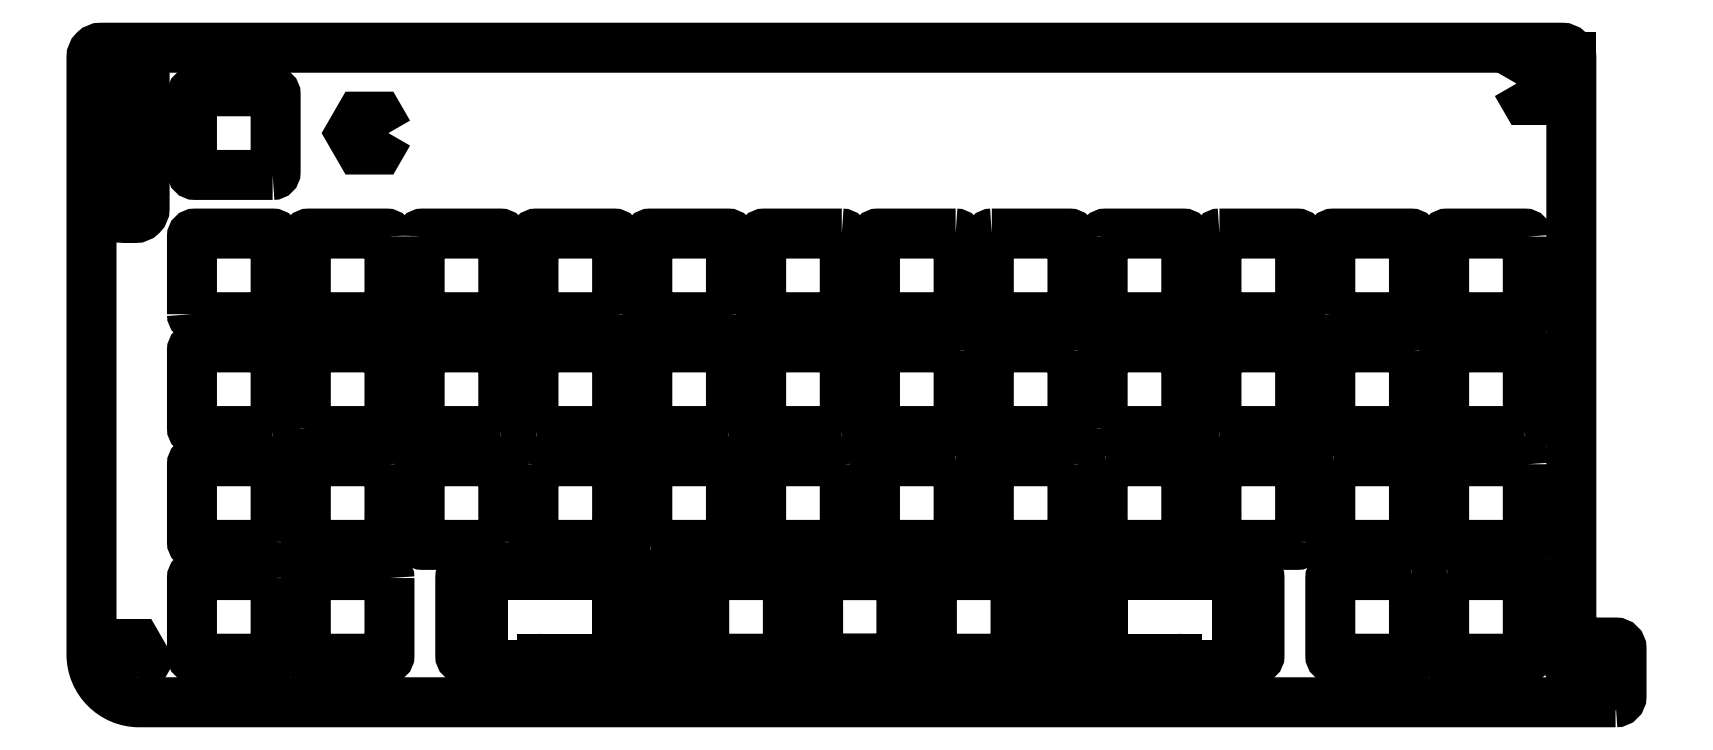
<metadata>
{"format":"dxf","ext":"dxf","renderer":"ezdxf+matplotlib","layout":"modelspace","background":"white","min_lineweight":24,"dpi":150}
</metadata>
<code>
0
SECTION
2
ENTITIES
0
LWPOLYLINE
8
0
90
8
70
1
43
0
10
-197
20
-92.25
42
0.4142
10
-197.5
20
-92.75
10
-197.5
20
-105.8
42
0.4142
10
-197
20
-106.3
10
-184
20
-106.3
42
0.4142
10
-183.5
20
-105.8
10
-183.5
20
-92.75
42
0.4142
10
-184
20
-92.25
0
LWPOLYLINE
8
0
90
8
70
1
43
0
10
-203.6
20
-92.75
42
0.4142
10
-204.1
20
-92.25
10
-210.1
20
-92.25
42
0.4142
10
-210.6
20
-92.75
10
-210.6
20
-106.8
42
0.4142
10
-210.1
20
-107.3
10
-204.1
20
-107.3
42
0.4142
10
-203.6
20
-106.8
0
LWPOLYLINE
8
0
90
8
70
1
43
0
10
-193.5
20
-68.15
42
0.4142
10
-193
20
-67.65
10
-193
20
-54.65
42
0.4142
10
-193.5
20
-54.15
10
-206.5
20
-54.15
42
0.4142
10
-207
20
-54.65
10
-207
20
-67.65
42
0.4142
10
-206.5
20
-68.15
0
LWPOLYLINE
8
0
90
8
70
1
43
0
10
-130.8
20
-67.65
42
0.4142
10
-130.3
20
-68.15
10
-117.3
20
-68.15
42
0.4142
10
-116.8
20
-67.65
10
-116.8
20
-54.65
42
0.4142
10
-117.3
20
-54.15
10
-130.3
20
-54.15
42
0.4142
10
-130.8
20
-54.65
0
LWPOLYLINE
8
0
90
8
70
1
43
0
10
-245.1
20
-35.6
10
-245.1
20
-48.6
42
0.4142
10
-244.6
20
-49.1
10
-231.6
20
-49.1
42
0.4142
10
-231.1
20
-48.6
10
-231.1
20
-35.6
42
0.4142
10
-231.6
20
-35.1
10
-244.6
20
-35.1
42
0.4142
0
LWPOLYLINE
8
0
90
8
70
1
43
0
10
-97.74
20
-86.7
10
-97.74
20
-73.7
42
0.4142
10
-98.24
20
-73.2
10
-111.2
20
-73.2
42
0.4142
10
-111.7
20
-73.7
10
-111.7
20
-86.7
42
0.4142
10
-111.2
20
-87.2
10
-98.24
20
-87.2
42
0.4142
0
LWPOLYLINE
8
0
90
8
70
1
43
0
10
-250.1
20
-73.7
42
0.4142
10
-250.6
20
-73.2
10
-263.6
20
-73.2
42
0.4142
10
-264.1
20
-73.7
10
-264.1
20
-86.7
42
0.4142
10
-263.6
20
-87.2
10
-250.6
20
-87.2
42
0.4142
10
-250.1
20
-86.7
0
LWPOLYLINE
8
0
90
8
70
1
43
0
10
-250.1
20
-35.6
42
0.4142
10
-250.6
20
-35.1
10
-263.6
20
-35.1
42
0.4142
10
-264.1
20
-35.6
10
-264.1
20
-48.6
42
0.4142
10
-263.6
20
-49.1
10
-250.6
20
-49.1
42
0.4142
10
-250.1
20
-48.6
0
LWPOLYLINE
8
0
90
8
70
1
43
0
10
-269.2
20
-86.7
10
-269.2
20
-73.7
42
0.4142
10
-269.7
20
-73.2
10
-282.7
20
-73.2
42
0.4142
10
-283.2
20
-73.7
10
-283.2
20
-86.7
42
0.4142
10
-282.7
20
-87.2
10
-269.7
20
-87.2
42
0.4142
0
LWPOLYLINE
8
0
90
8
70
1
43
0
10
-206.5
20
-87.2
10
-193.5
20
-87.2
42
0.4142
10
-193
20
-86.7
10
-193
20
-73.7
42
0.4142
10
-193.5
20
-73.2
10
-206.5
20
-73.2
42
0.4142
10
-207
20
-73.7
10
-207
20
-86.7
42
0.4142
0
LWPOLYLINE
8
0
90
8
70
1
43
0
10
-155.4
20
-73.2
10
-168.4
20
-73.2
42
0.4142
10
-168.9
20
-73.7
10
-168.9
20
-86.7
42
0.4142
10
-168.4
20
-87.2
10
-155.4
20
-87.2
42
0.4142
10
-154.9
20
-86.7
10
-154.9
20
-73.7
42
0.4142
0
LWPOLYLINE
8
0
90
8
70
1
43
0
10
-231.1
20
-86.7
10
-231.1
20
-73.7
42
0.4142
10
-231.6
20
-73.2
10
-244.6
20
-73.2
42
0.4142
10
-245.1
20
-73.7
10
-245.1
20
-86.7
42
0.4142
10
-244.6
20
-87.2
10
-231.6
20
-87.2
42
0.4142
0
LWPOLYLINE
8
0
90
8
70
1
43
0
10
-135.8
20
-73.7
42
0.4142
10
-136.3
20
-73.2
10
-149.3
20
-73.2
42
0.4142
10
-149.8
20
-73.7
10
-149.8
20
-86.7
42
0.4142
10
-149.3
20
-87.2
10
-136.3
20
-87.2
42
0.4142
10
-135.8
20
-86.7
0
LWPOLYLINE
8
0
90
8
70
1
43
0
10
-173.9
20
-73.7
42
0.4142
10
-174.4
20
-73.2
10
-187.4
20
-73.2
42
0.4142
10
-187.9
20
-73.7
10
-187.9
20
-86.7
42
0.4142
10
-187.4
20
-87.2
10
-174.4
20
-87.2
42
0.4142
10
-173.9
20
-86.7
0
LWPOLYLINE
8
0
90
8
70
1
43
0
10
-130.3
20
-73.2
42
0.4142
10
-130.8
20
-73.7
10
-130.8
20
-86.7
42
0.4142
10
-130.3
20
-87.2
10
-117.3
20
-87.2
42
0.4142
10
-116.8
20
-86.7
10
-116.8
20
-73.7
42
0.4142
10
-117.3
20
-73.2
0
LWPOLYLINE
8
0
90
8
70
1
43
0
10
-283.2
20
-48.6
42
0.4142
10
-282.7
20
-49.1
10
-269.7
20
-49.1
42
0.4142
10
-269.2
20
-48.6
10
-269.2
20
-35.6
42
0.4142
10
-269.7
20
-35.1
10
-282.7
20
-35.1
42
0.4142
10
-283.2
20
-35.6
0
LWPOLYLINE
8
0
90
8
70
1
43
0
10
-142.5
20
-92.25
42
0.4142
10
-143
20
-92.75
10
-143
20
-105.8
42
0.4142
10
-142.5
20
-106.3
10
-141.5
20
-106.3
42
0.4142
10
-141
20
-105.8
10
-141
20
-92.75
42
0.4142
10
-141.5
20
-92.25
0
LWPOLYLINE
8
0
90
8
70
1
43
0
10
-132.2
20
-92.75
42
0.4142
10
-132.7
20
-92.25
10
-138.7
20
-92.25
42
0.4142
10
-139.2
20
-92.75
10
-139.2
20
-106.8
42
0.4142
10
-138.7
20
-107.3
10
-132.7
20
-107.3
42
0.4142
10
-132.2
20
-106.8
0
LWPOLYLINE
8
0
90
8
70
1
43
0
10
-60.14
20
-68.15
42
0.4142
10
-59.64
20
-67.65
10
-59.64
20
-54.65
42
0.4142
10
-60.14
20
-54.15
10
-73.14
20
-54.15
42
0.4142
10
-73.64
20
-54.65
10
-73.64
20
-67.65
42
0.4142
10
-73.14
20
-68.15
0
ARC
8
0
10
-108.8
20
-92.75
30
0
40
0.5
210
0
220
0
230
1
50
0
51
90
0
LWPOLYLINE
8
0
90
8
70
1
43
0
10
-269.2
20
-92.75
42
0.4142
10
-269.7
20
-92.25
10
-282.7
20
-92.25
42
0.4142
10
-283.2
20
-92.75
10
-283.2
20
-105.8
42
0.4142
10
-282.7
20
-106.3
10
-269.7
20
-106.3
42
0.4142
10
-269.2
20
-105.8
0
LWPOLYLINE
8
0
90
16
70
1
43
0
10
-164.4
20
-92.75
42
0.4142
10
-164.9
20
-92.25
10
-177.9
20
-92.25
42
0.4142
10
-178.4
20
-92.75
10
-178.4
20
-105.8
42
0.4142
10
-177.9
20
-106.3
10
-164.9
20
-106.3
42
0.4142
10
-164.4
20
-105.8
10
-164.4
20
-92.75
42
0.4142
10
-164.9
20
-92.25
10
-177.9
20
-92.25
42
0.4142
10
-178.4
20
-92.75
10
-178.4
20
-105.8
42
0.4142
10
-177.9
20
-106.3
10
-164.9
20
-106.3
42
0.4142
10
-164.4
20
-105.8
0
LWPOLYLINE
8
0
90
8
70
1
43
0
10
-212
20
-48.6
10
-212
20
-35.6
42
0.4142
10
-212.5
20
-35.1
10
-225.5
20
-35.1
42
0.4142
10
-226
20
-35.6
10
-226
20
-48.6
42
0.4142
10
-225.5
20
-49.1
10
-212.5
20
-49.1
42
0.4142
0
LWPOLYLINE
8
0
90
8
70
1
43
0
10
-226
20
-73.7
10
-226
20
-86.7
42
0.4142
10
-225.5
20
-87.2
10
-212.5
20
-87.2
42
0.4142
10
-212
20
-86.7
10
-212
20
-73.7
42
0.4142
10
-212.5
20
-73.2
10
-225.5
20
-73.2
42
0.4142
0
LWPOLYLINE
8
0
90
8
70
1
43
0
10
-264.1
20
-67.65
42
0.4142
10
-263.6
20
-68.15
10
-250.6
20
-68.15
42
0.4142
10
-250.1
20
-67.65
10
-250.1
20
-54.65
42
0.4142
10
-250.6
20
-54.15
10
-263.6
20
-54.15
42
0.4142
10
-264.1
20
-54.65
0
LWPOLYLINE
8
0
90
8
70
1
43
0
10
-231.6
20
-68.15
42
0.4142
10
-231.1
20
-67.65
10
-231.1
20
-54.65
42
0.4142
10
-231.6
20
-54.15
10
-244.6
20
-54.15
42
0.4142
10
-245.1
20
-54.65
10
-245.1
20
-67.65
42
0.4142
10
-244.6
20
-68.15
0
LWPOLYLINE
8
0
90
8
70
1
43
0
10
-174.4
20
-68.15
42
0.4142
10
-173.9
20
-67.65
10
-173.9
20
-54.65
42
0.4142
10
-174.4
20
-54.15
10
-187.4
20
-54.15
42
0.4142
10
-187.9
20
-54.65
10
-187.9
20
-67.65
42
0.4142
10
-187.4
20
-68.15
0
LWPOLYLINE
8
0
90
8
70
1
43
0
10
-59.64
20
-73.7
42
0.4142
10
-60.14
20
-73.2
10
-73.14
20
-73.2
42
0.4142
10
-73.64
20
-73.7
10
-73.64
20
-86.7
42
0.4142
10
-73.14
20
-87.2
10
-60.14
20
-87.2
42
0.4142
10
-59.64
20
-86.7
0
LWPOLYLINE
8
0
90
8
70
1
43
0
10
-250.1
20
-92.75
42
0.4142
10
-250.6
20
-92.25
10
-263.6
20
-92.25
42
0.4142
10
-264.1
20
-92.75
10
-264.1
20
-105.8
42
0.4142
10
-263.6
20
-106.3
10
-250.6
20
-106.3
42
0.4142
10
-250.1
20
-105.8
0
LWPOLYLINE
8
0
90
8
70
1
43
0
10
-269.7
20
-68.15
42
0.4142
10
-269.2
20
-67.65
10
-269.2
20
-54.65
42
0.4142
10
-269.7
20
-54.15
10
-282.7
20
-54.15
42
0.4142
10
-283.2
20
-54.65
10
-283.2
20
-67.65
42
0.4142
10
-282.7
20
-68.15
0
ARC
8
0
10
-212.5
20
-92.75
30
0
40
0.5
210
0
220
0
230
1
50
0
51
90
0
LWPOLYLINE
8
0
90
8
70
1
43
0
10
-236.3
20
-92.75
42
0.4142
10
-236.8
20
-92.25
10
-237.8
20
-92.25
42
0.4142
10
-238.3
20
-92.75
10
-238.3
20
-105.8
42
0.4142
10
-237.8
20
-106.3
10
-236.8
20
-106.3
42
0.4142
10
-236.3
20
-105.8
0
LWPOLYLINE
8
0
90
8
70
1
43
0
10
-200.3
20
-92.25
10
-201.3
20
-92.25
42
0.4142
10
-201.8
20
-92.75
10
-201.8
20
-105.8
42
0.4142
10
-201.3
20
-106.3
10
-200.3
20
-106.3
42
0.4142
10
-199.8
20
-105.8
10
-199.8
20
-92.75
42
0.4142
0
LWPOLYLINE
8
0
90
8
70
1
43
0
10
-145.4
20
-92.75
42
0.4142
10
-145.9
20
-92.25
10
-158.9
20
-92.25
42
0.4142
10
-159.4
20
-92.75
10
-159.4
20
-105.8
42
0.4142
10
-158.9
20
-106.3
10
-145.9
20
-106.3
42
0.4142
10
-145.4
20
-105.8
0
ARC
8
0
10
-234
20
-92.75
30
0
40
0.5
210
0
220
-0
230
1
50
90
51
180
0
LWPOLYLINE
8
0
90
8
70
1
43
0
10
-78.69
20
-54.65
42
0.4142
10
-79.19
20
-54.15
10
-92.19
20
-54.15
42
0.4142
10
-92.69
20
-54.65
10
-92.69
20
-67.65
42
0.4142
10
-92.19
20
-68.15
10
-79.19
20
-68.15
42
0.4142
10
-78.69
20
-67.65
0
LWPOLYLINE
8
0
90
8
70
1
43
0
10
-111.2
20
-35.1
42
0.4142
10
-111.7
20
-35.6
10
-111.7
20
-48.6
42
0.4142
10
-111.2
20
-49.1
10
-98.24
20
-49.1
42
0.4142
10
-97.74
20
-48.6
10
-97.74
20
-35.6
42
0.4142
10
-98.24
20
-35.1
0
LWPOLYLINE
8
0
90
8
70
1
43
0
10
-92.69
20
-48.6
42
0.4142
10
-92.19
20
-49.1
10
-79.19
20
-49.1
42
0.4142
10
-78.69
20
-48.6
10
-78.69
20
-35.6
42
0.4142
10
-79.19
20
-35.1
10
-92.19
20
-35.1
42
0.4142
10
-92.69
20
-35.6
0
LWPOLYLINE
8
0
90
8
70
1
43
0
10
-59.64
20
-35.6
42
0.4142
10
-60.14
20
-35.1
10
-73.14
20
-35.1
42
0.4142
10
-73.64
20
-35.6
10
-73.64
20
-48.6
42
0.4142
10
-73.14
20
-49.1
10
-60.14
20
-49.1
42
0.4142
10
-59.64
20
-48.6
0
LWPOLYLINE
8
0
90
8
70
1
43
0
10
-111.2
20
-68.15
10
-98.24
20
-68.15
42
0.4142
10
-97.74
20
-67.65
10
-97.74
20
-54.65
42
0.4142
10
-98.24
20
-54.15
10
-111.2
20
-54.15
42
0.4142
10
-111.7
20
-54.65
10
-111.7
20
-67.65
42
0.4142
0
ARC
8
0
10
-212.5
20
-105.8
30
0
40
0.5
210
0
220
0
230
1
50
-90
51
0
0
LWPOLYLINE
8
0
90
8
70
1
43
0
10
-106
20
-106.3
10
-105
20
-106.3
42
0.4142
10
-104.5
20
-105.8
10
-104.5
20
-92.75
42
0.4142
10
-105
20
-92.25
10
-106
20
-92.25
42
0.4142
10
-106.5
20
-92.75
10
-106.5
20
-105.8
42
0.4142
0
LWPOLYLINE
8
0
90
8
70
1
43
0
10
-155.4
20
-35.1
10
-168.4
20
-35.1
42
0.4142
10
-168.9
20
-35.6
10
-168.9
20
-48.6
42
0.4142
10
-168.4
20
-49.1
10
-155.4
20
-49.1
42
0.4142
10
-154.9
20
-48.6
10
-154.9
20
-35.6
42
0.4142
0
ARC
8
0
10
-234
20
-106.8
30
0
40
0.5
210
0
220
0
230
1
50
180
51
270
0
LWPOLYLINE
8
0
90
8
70
1
43
0
10
-149.3
20
-35.1
42
0.4142
10
-149.8
20
-35.6
10
-149.8
20
-48.6
42
0.4142
10
-149.3
20
-49.1
10
-136.3
20
-49.1
42
0.4142
10
-135.8
20
-48.6
10
-135.8
20
-35.6
42
0.4142
10
-136.3
20
-35.1
0
LINE
8
0
10
-234
20
-92.25
30
0
11
-212.5
21
-92.25
31
0
0
LWPOLYLINE
8
0
90
8
70
1
43
0
10
-92.19
20
-73.2
42
0.4142
10
-92.69
20
-73.7
10
-92.69
20
-86.7
42
0.4142
10
-92.19
20
-87.2
10
-79.19
20
-87.2
42
0.4142
10
-78.69
20
-86.7
10
-78.69
20
-73.7
42
0.4142
10
-79.19
20
-73.2
0
LWPOLYLINE
8
0
90
8
70
1
43
0
10
-154.9
20
-54.65
42
0.4142
10
-155.4
20
-54.15
10
-168.4
20
-54.15
42
0.4142
10
-168.9
20
-54.65
10
-168.9
20
-67.65
42
0.4142
10
-168.4
20
-68.15
10
-155.4
20
-68.15
42
0.4142
10
-154.9
20
-67.65
0
LINE
8
0
10
-114.8
20
-107.3
30
0
11
-108.8
21
-107.3
31
0
0
ARC
8
0
10
-108.8
20
-106.8
30
0
40
0.5
210
0
220
0
230
1
50
-90
51
0
0
LWPOLYLINE
8
0
90
8
70
1
43
0
10
-225.5
20
-68.15
10
-212.5
20
-68.15
42
0.4142
10
-212
20
-67.65
10
-212
20
-54.65
42
0.4142
10
-212.5
20
-54.15
10
-225.5
20
-54.15
42
0.4142
10
-226
20
-54.65
10
-226
20
-67.65
42
0.4142
0
ARC
8
0
10
-118.3
20
-106.8
30
0
40
0.5
210
0
220
0
230
1
50
0
51
90
0
LINE
8
0
10
-234
20
-107.3
30
0
11
-228
21
-107.3
31
0
0
ARC
8
0
10
-130.3
20
-92.75
30
0
40
0.5
210
0
220
-0
230
1
50
90
51
180
0
LWPOLYLINE
8
0
90
8
70
1
43
0
10
-79.19
20
-92.25
10
-92.19
20
-92.25
42
0.4142
10
-92.69
20
-92.75
10
-92.69
20
-105.8
42
0.4142
10
-92.19
20
-106.3
10
-79.19
20
-106.3
42
0.4142
10
-78.69
20
-105.8
10
-78.69
20
-92.75
42
0.4142
0
LWPOLYLINE
8
0
90
8
70
1
43
0
10
-174.4
20
-35.1
10
-187.4
20
-35.1
42
0.4142
10
-187.9
20
-35.6
10
-187.9
20
-48.6
42
0.4142
10
-187.4
20
-49.1
10
-174.4
20
-49.1
42
0.4142
10
-173.9
20
-48.6
10
-173.9
20
-35.6
42
0.4142
0
LWPOLYLINE
8
0
90
8
70
1
43
0
10
-73.14
20
-92.25
42
0.4142
10
-73.64
20
-92.75
10
-73.64
20
-105.8
42
0.4142
10
-73.14
20
-106.3
10
-60.14
20
-106.3
42
0.4142
10
-59.64
20
-105.8
10
-59.64
20
-92.75
42
0.4142
10
-60.14
20
-92.25
0
LWPOLYLINE
8
0
90
8
70
1
43
0
10
-130.8
20
-35.6
10
-130.8
20
-48.6
42
0.4142
10
-130.3
20
-49.1
10
-117.3
20
-49.1
42
0.4142
10
-116.8
20
-48.6
10
-116.8
20
-35.6
42
0.4142
10
-117.3
20
-35.1
10
-130.3
20
-35.1
42
0.4142
0
LWPOLYLINE
8
0
90
8
70
1
43
0
10
-135.8
20
-54.65
42
0.4142
10
-136.3
20
-54.15
10
-149.3
20
-54.15
42
0.4142
10
-149.8
20
-54.65
10
-149.8
20
-67.65
42
0.4142
10
-149.3
20
-68.15
10
-136.3
20
-68.15
42
0.4142
10
-135.8
20
-67.65
0
LWPOLYLINE
8
0
90
8
70
1
43
0
10
-193
20
-48.6
10
-193
20
-35.6
42
0.4142
10
-193.5
20
-35.1
10
-206.5
20
-35.1
42
0.4142
10
-207
20
-35.6
10
-207
20
-48.6
42
0.4142
10
-206.5
20
-49.1
10
-193.5
20
-49.1
42
0.4142
0
LINE
8
0
10
-130.3
20
-92.25
30
0
11
-108.8
21
-92.25
31
0
0
LWPOLYLINE
8
0
90
13
70
1
43
0
10
-44.95
20
-113.5
42
0.4142
10
-43.95
20
-112.5
10
-43.95
20
-104.5
42
0.4142
10
-44.95
20
-103.5
10
-51.35
20
-103.5
42
-0.4142
10
-52.35
20
-102.5
10
-52.35
20
-5.6
42
0.4142
10
-53.95
20
-4
10
-298.4
20
-4
42
0.4142
10
-300
20
-5.6
10
-300
20
-105.5
42
0.4142
10
-292
20
-113.5
10
-53.95
20
-113.5
0
LWPOLYLINE
8
0
90
6
70
1
43
0
10
-50.74
20
-111
10
-47.56
20
-111
10
-45.97
20
-108.3
10
-47.56
20
-105.5
10
-50.74
20
-105.5
10
-52.33
20
-108.3
0
LINE
8
0
10
-234.5
20
-92.75
30
0
11
-234.5
21
-106.8
31
0
0
LINE
8
0
10
-224.6
20
-106.2
30
0
11
-212.5
21
-106.3
31
0
0
ARC
8
0
10
-130.3
20
-105.8
30
0
40
0.5
210
0
220
0
230
1
50
180
51
270
0
LINE
8
0
10
-117.3
20
-107.3
30
0
11
-111.3
21
-107.3
31
0
0
LWPOLYLINE
8
0
90
6
70
1
43
0
10
-292.4
20
-109.3
10
-290.8
20
-106.5
10
-292.4
20
-103.8
10
-295.6
20
-103.8
10
-297.2
20
-106.5
10
-295.6
20
-109.3
0
ARC
8
0
10
-117.3
20
-106.8
30
0
40
0.5
210
0
220
0
230
1
50
180
51
270
0
LINE
8
0
10
-130.3
20
-106.3
30
0
11
-118.3
21
-106.2
31
0
0
LINE
8
0
10
-231.6
20
-107.3
30
0
11
-225.6
21
-107.3
31
0
0
ARC
8
0
10
-225.6
20
-106.8
30
0
40
0.5
210
0
220
0
230
1
50
-90
51
0
0
ARC
8
0
10
-224.6
20
-106.8
30
0
40
0.5
210
0
220
-0
230
1
50
90
51
180
0
LWPOLYLINE
8
0
90
6
70
1
43
0
10
-61.53
20
-10
10
-59.94
20
-12.75
10
-56.76
20
-12.75
10
-55.17
20
-10
10
-56.76
20
-7.25
10
-59.94
20
-7.25
0
LINE
8
0
10
-212
20
-105.8
30
0
11
-212
21
-92.75
31
0
0
LWPOLYLINE
8
0
90
8
70
1
43
0
10
-294.5
20
-6.763
10
-292.7
20
-6.762
42
-0.4142
10
-291.1
20
-8.362
10
-291.1
20
-30.89
42
-0.4142
10
-292.7
20
-32.49
10
-294.5
20
-32.49
42
-0.4142
10
-296.1
20
-30.89
10
-296.1
20
-8.363
42
-0.4142
0
LWPOLYLINE
8
0
90
8
70
1
43
0
10
-269.7
20
-25.29
42
0.4142
10
-269.2
20
-24.79
10
-269.2
20
-11.79
42
0.4142
10
-269.7
20
-11.29
10
-282.7
20
-11.29
42
0.4142
10
-283.2
20
-11.79
10
-283.2
20
-24.79
42
0.4142
10
-282.7
20
-25.29
0
LINE
8
0
10
-108.3
20
-106.8
30
0
11
-108.3
21
-92.75
31
0
0
LWPOLYLINE
8
0
90
6
70
1
43
0
10
-250.3
20
-18.29
10
-251.9
20
-15.54
10
-255.1
20
-15.54
10
-256.7
20
-18.29
10
-255.1
20
-21.04
10
-251.9
20
-21.04
0
LINE
8
0
10
-130.8
20
-92.75
30
0
11
-130.8
21
-105.8
31
0
0
LINE
8
0
10
-52.35
20
-5.6
30
0
11
-52.35
21
-10
31
0
0
ENDSEC
0
EOF

</code>
